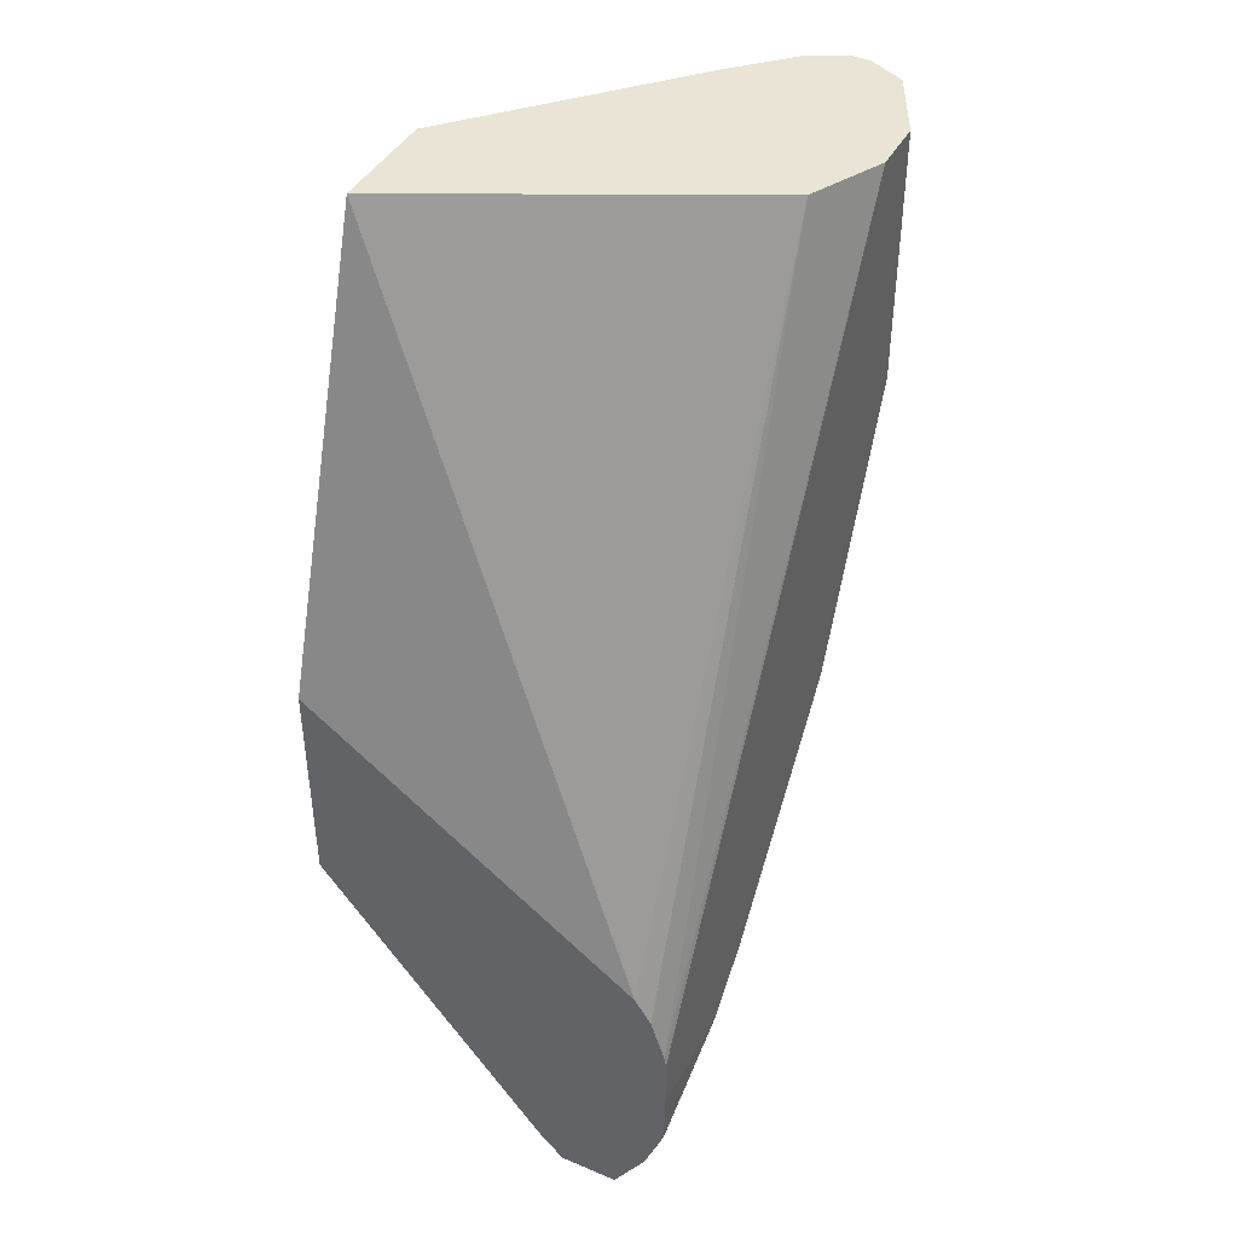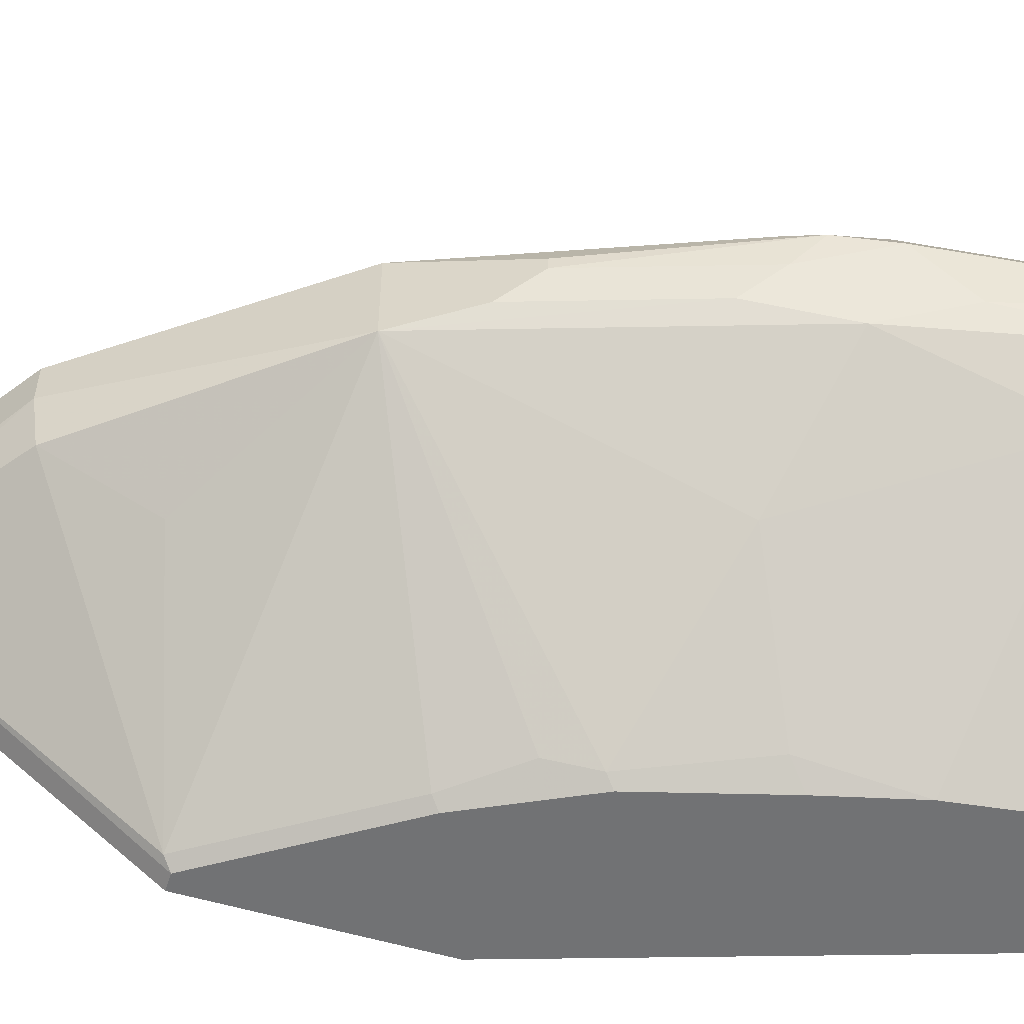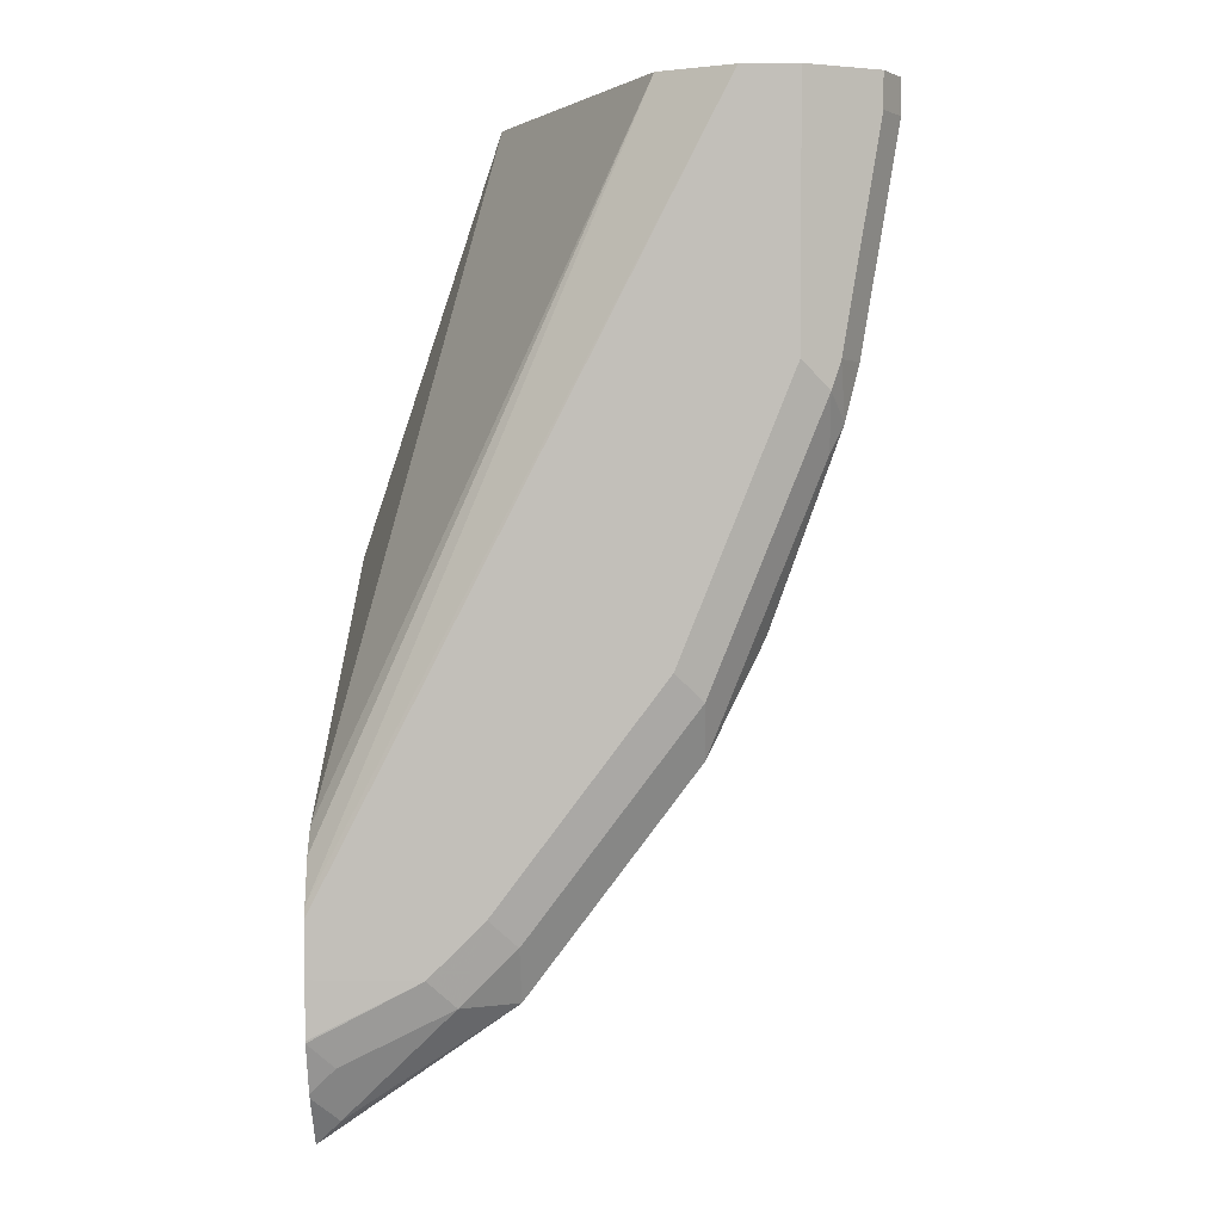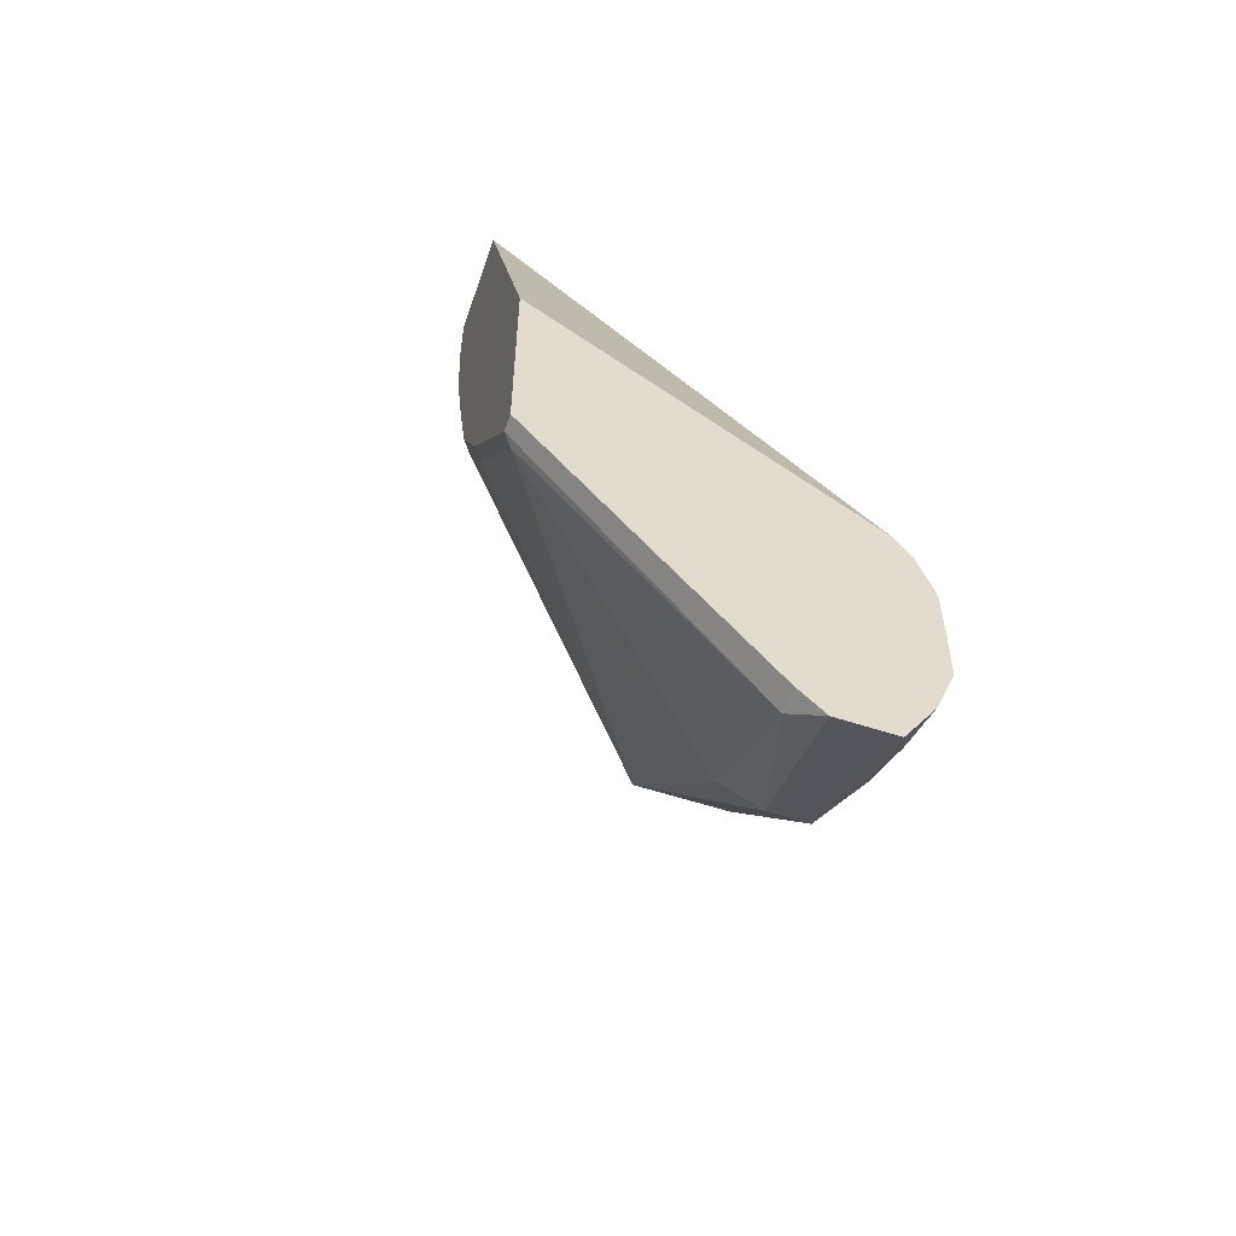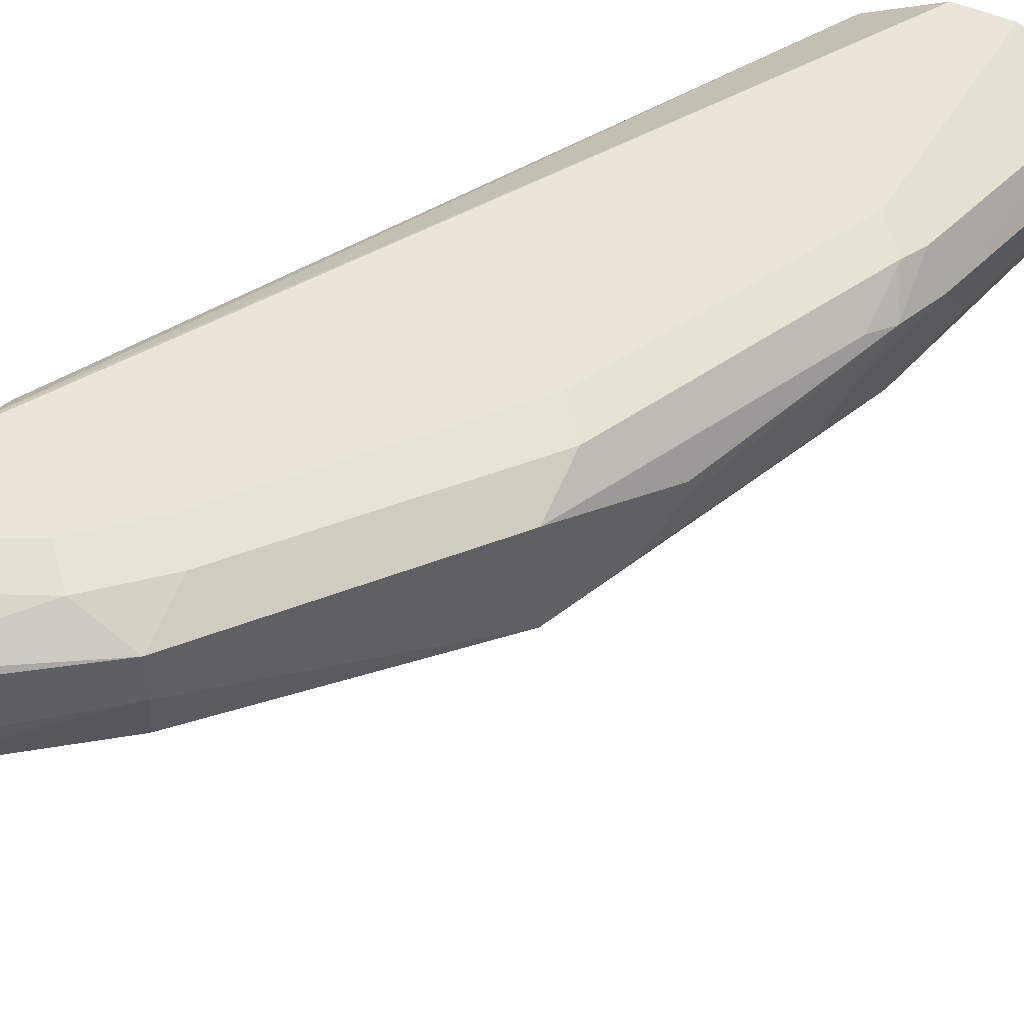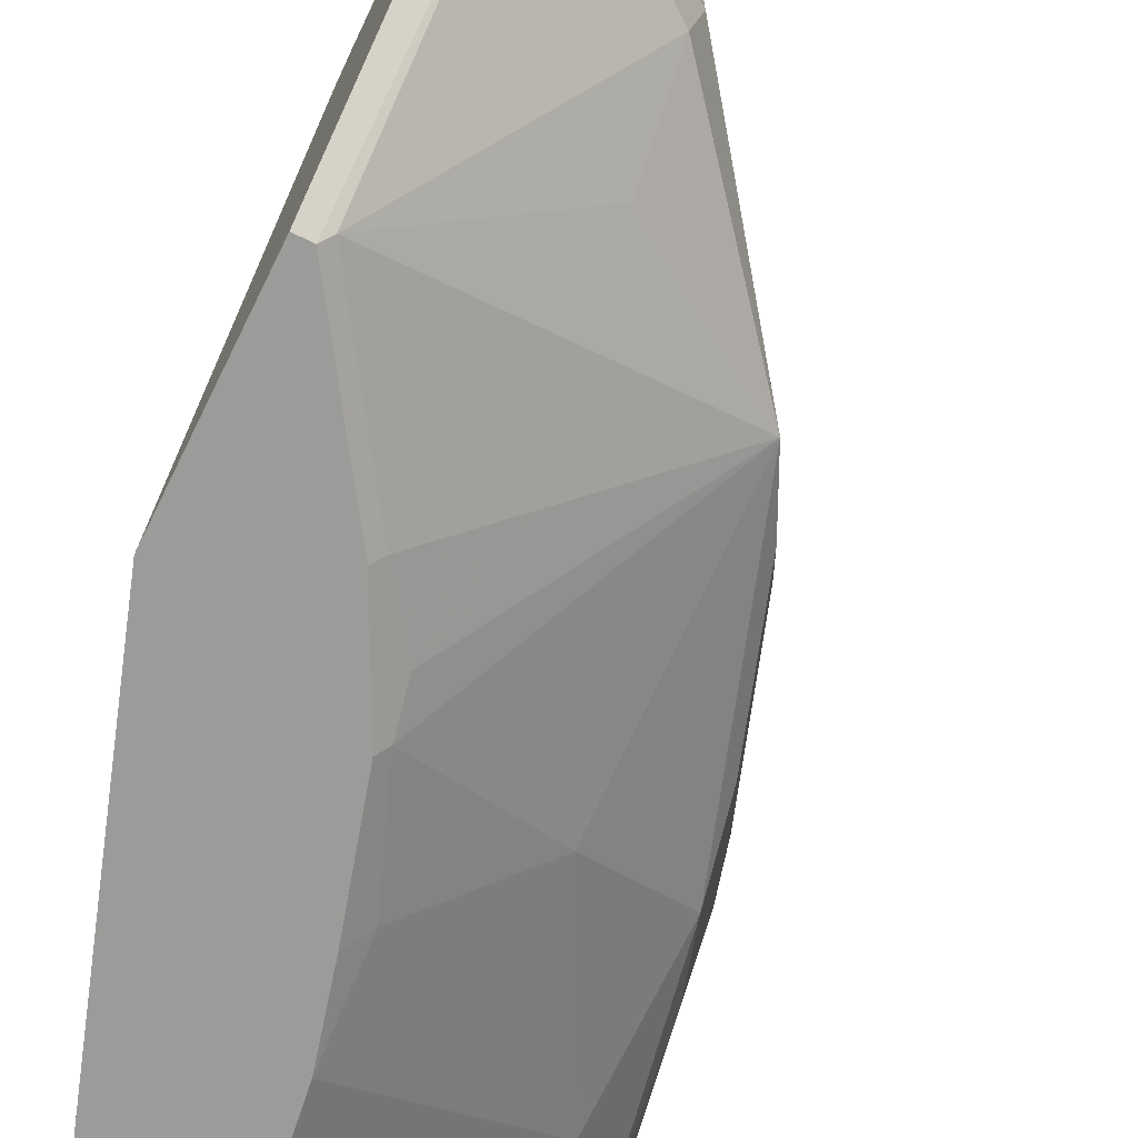
<metadata>
{"format":"obj","ext":"obj","renderer":"f3d","projection":"perspective","resolution":1024,"background":"white","views":[{"elev":42.6,"azim":116.9,"up":"+Z"},{"elev":-55.4,"azim":-107.4,"up":"+Y"},{"elev":2.7,"azim":-177.5,"up":"+Z"},{"elev":-57.2,"azim":71.1,"up":"+Z"},{"elev":44.9,"azim":-151.5,"up":"+Y"},{"elev":-69.6,"azim":153.7,"up":"+Y"}]}
</metadata>
<code>
v -0.216 0.7698 -0.1437
v -0.216 0.7698 -0.222
v -0.216 0.8884 -0.2268
v -0.2675 0.7698 0.01229
v -0.222 0.7698 -0.222
v -0.216 0.851 -0.3228
v -0.216 0.8942 -0.2355
v -0.3261 0.8869 0.01229
v -0.2812 0.7971 0.01229
v -0.2739 0.7826 0.01229
v -0.3066 0.7698 0.01229
v -0.225 0.7728 -0.225
v -0.225 0.851 -0.3228
v -0.2611 0.7698 -0.1633
v -0.216 0.8601 -0.3318
v -0.216 0.8992 -0.2506
v -0.3521 0.9 0.01229
v -0.3782 0.8347 0.01229
v -0.3066 0.7698 -0.01318
v -0.2641 0.7728 -0.1663
v -0.3424 0.851 -0.2054
v -0.2837 0.8315 -0.2445
v -0.2804 0.8543 -0.2804
v -0.2837 0.8706 -0.2837
v -0.2804 0.7761 -0.1435
v -0.2807 0.7698 -0.1242
v -0.216 0.8808 -0.3318
v -0.216 0.9 -0.2543
v -0.3717 0.9 0.01229
v -0.3978 0.8543 0.01229
v -0.3782 0.8347 -0.02611
v -0.3018 0.7698 -0.04743
v -0.3554 0.8576 -0.1793
v -0.3619 0.8706 -0.1663
v -0.3424 0.8853 -0.2054
v -0.2837 0.7728 -0.1272
v -0.3391 0.8152 -0.1044
v -0.3815 0.851 -0.08806
v -0.375 0.8576 -0.1207
v -0.2837 0.8853 -0.2837
v -0.2937 0.7698 -0.07853
v -0.3 0.7761 -0.08479
v -0.225 0.8853 -0.3228
v -0.216 0.8921 -0.3138
v -0.216 0.9 -0.2739
v -0.3978 0.8869 0.01229
v -0.3717 0.9 -0.07826
v -0.3815 0.8951 -0.08806
v -0.3986 0.8558 0.01229
v -0.3978 0.8543 -0.006541
v -0.3619 0.8755 -0.1663
v -0.3815 0.8706 -0.1076
v -0.3864 0.8828 -0.09783
v -0.3424 0.8951 -0.1858
v -0.3815 0.8853 -0.1076
v -0.3913 0.8608 -0.05872
v -0.2837 0.8951 -0.2641
v -0.2641 0.8951 -0.2837
v -0.225 0.8951 -0.3032
v -0.216 0.8928 -0.3123
v -0.2543 0.9 -0.2739
v -0.216 0.8997 -0.2934
v -0.4043 0.8739 0.01229
v -0.3978 0.8869 -5.57e-06
v -0.3326 0.9 -0.176
v -0.3847 0.8934 -0.07826
v -0.4043 0.8673 0.01229
v -0.4043 0.8673 0.006496
v -0.3913 0.8804 -0.07826
v -0.2739 0.9 -0.2543
v -0.216 0.8996 -0.2942
v -0.4043 0.8739 -5.57e-06
f 33 52 34
f 33 39 52
f 38 50 56
f 34 52 53
f 32 37 42
f 68 72 69
f 34 53 51
f 35 48 54
f 35 57 40
f 35 51 55
f 35 55 48
f 36 42 37
f 31 37 32
f 35 54 57
f 31 38 37
f 21 25 36
f 30 49 50
f 38 56 52
f 21 24 23
f 21 23 22
f 21 36 37
f 21 37 38
f 21 38 39
f 31 50 38
f 21 39 33
f 26 41 42
f 26 42 36
f 27 40 43
f 27 43 44
f 29 47 48
f 29 48 46
f 25 26 36
f 38 52 39
f 61 62 71
f 40 58 43
f 53 69 66
f 54 65 70
f 54 70 57
f 56 68 69
f 57 70 58
f 58 70 61
f 52 69 53
f 58 61 59
f 59 61 71
f 63 72 68
f 63 68 67
f 64 66 69
f 64 69 72
f 21 40 24
f 59 71 60
f 40 57 58
f 52 56 69
f 50 68 56
f 43 59 44
f 43 58 59
f 44 59 60
f 45 62 61
f 46 48 64
f 46 64 72
f 51 53 55
f 46 72 63
f 47 54 48
f 48 55 53
f 48 53 66
f 48 66 64
f 49 67 68
f 49 68 50
f 47 65 54
f 21 35 40
f 32 42 41
f 21 34 51
f 1 26 14
f 1 14 5
f 1 5 2
f 2 5 13
f 2 13 6
f 3 7 8
f 1 41 26
f 3 8 9
f 3 10 4
f 4 10 9
f 4 9 8
f 4 8 17
f 4 17 29
f 4 29 46
f 3 9 10
f 4 46 63
f 1 32 41
f 1 11 19
f 21 51 35
f 1 2 6
f 1 6 15
f 1 15 27
f 1 27 44
f 1 44 60
f 1 19 32
f 1 60 71
f 1 45 28
f 1 28 16
f 1 16 7
f 1 7 3
f 1 3 4
f 1 4 11
f 1 71 62
f 4 63 67
f 1 62 45
f 4 49 30
f 15 24 40
f 15 40 27
f 16 28 17
f 17 28 45
f 17 45 61
f 17 61 70
f 14 26 25
f 17 70 65
f 17 47 29
f 18 50 31
f 19 31 32
f 20 25 21
f 21 33 34
f 4 67 49
f 17 65 47
f 14 25 20
f 18 30 50
f 13 23 24
f 13 24 15
f 4 18 11
f 5 12 13
f 4 30 18
f 5 20 12
f 6 13 15
f 7 16 8
f 5 14 20
f 11 18 31
f 11 31 19
f 12 20 21
f 12 21 22
f 12 22 23
f 8 16 17
f 12 23 13

</code>
